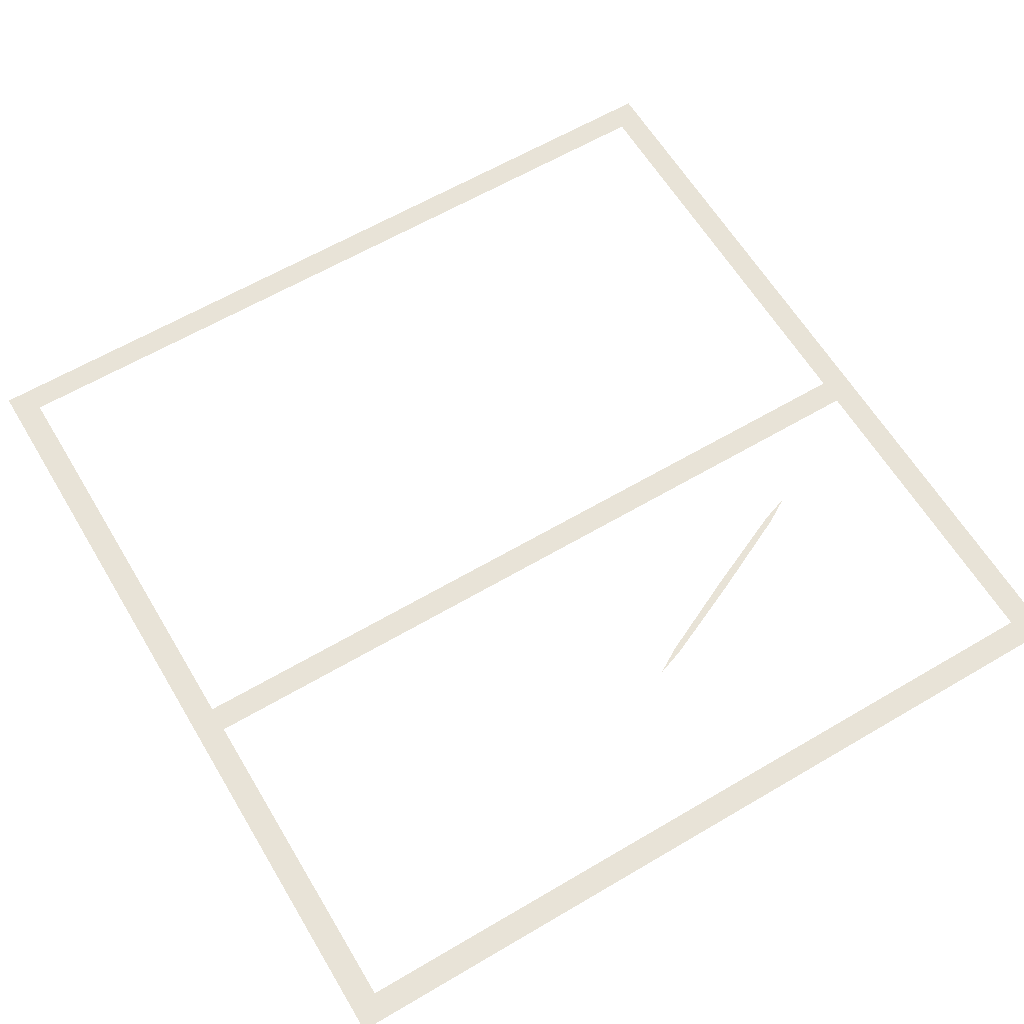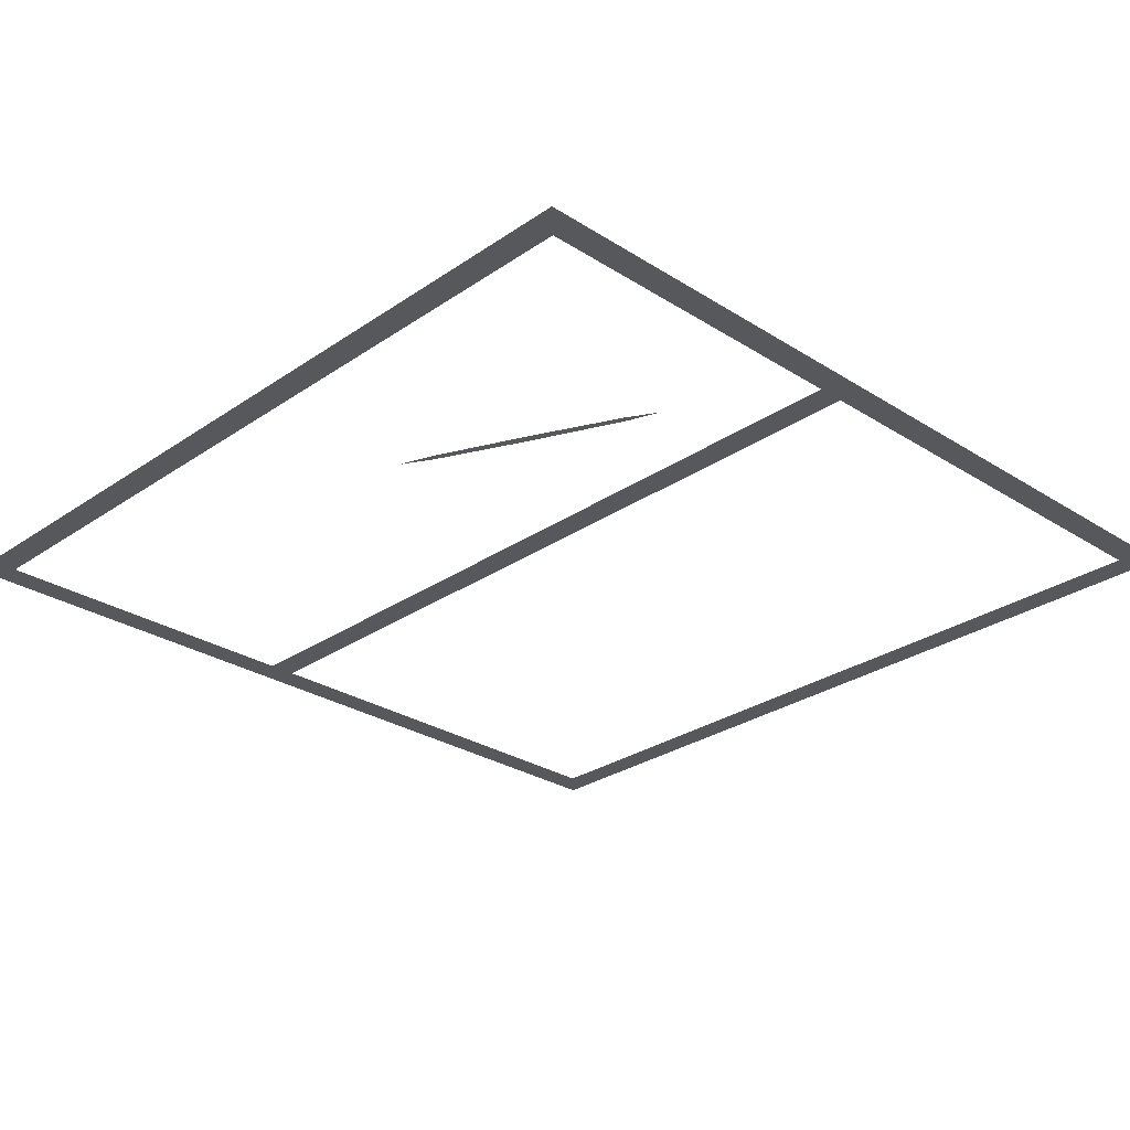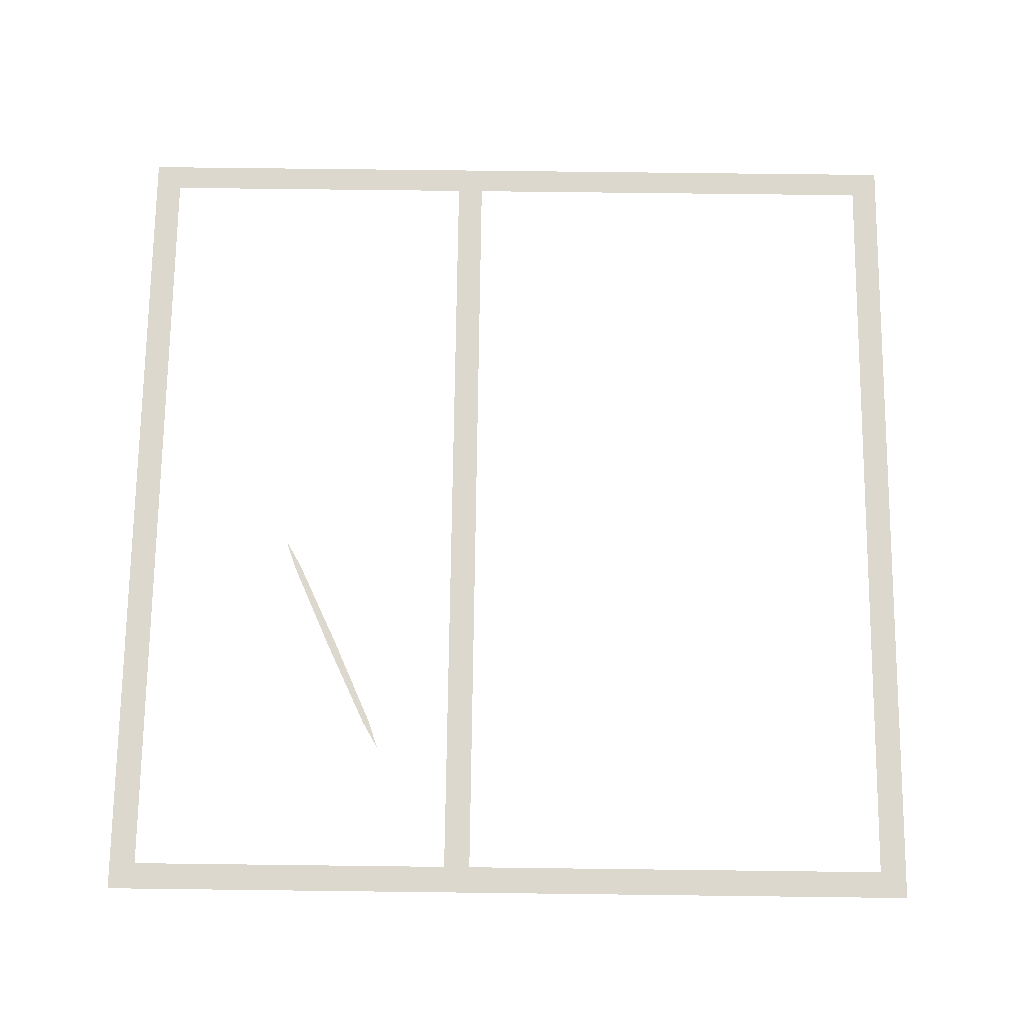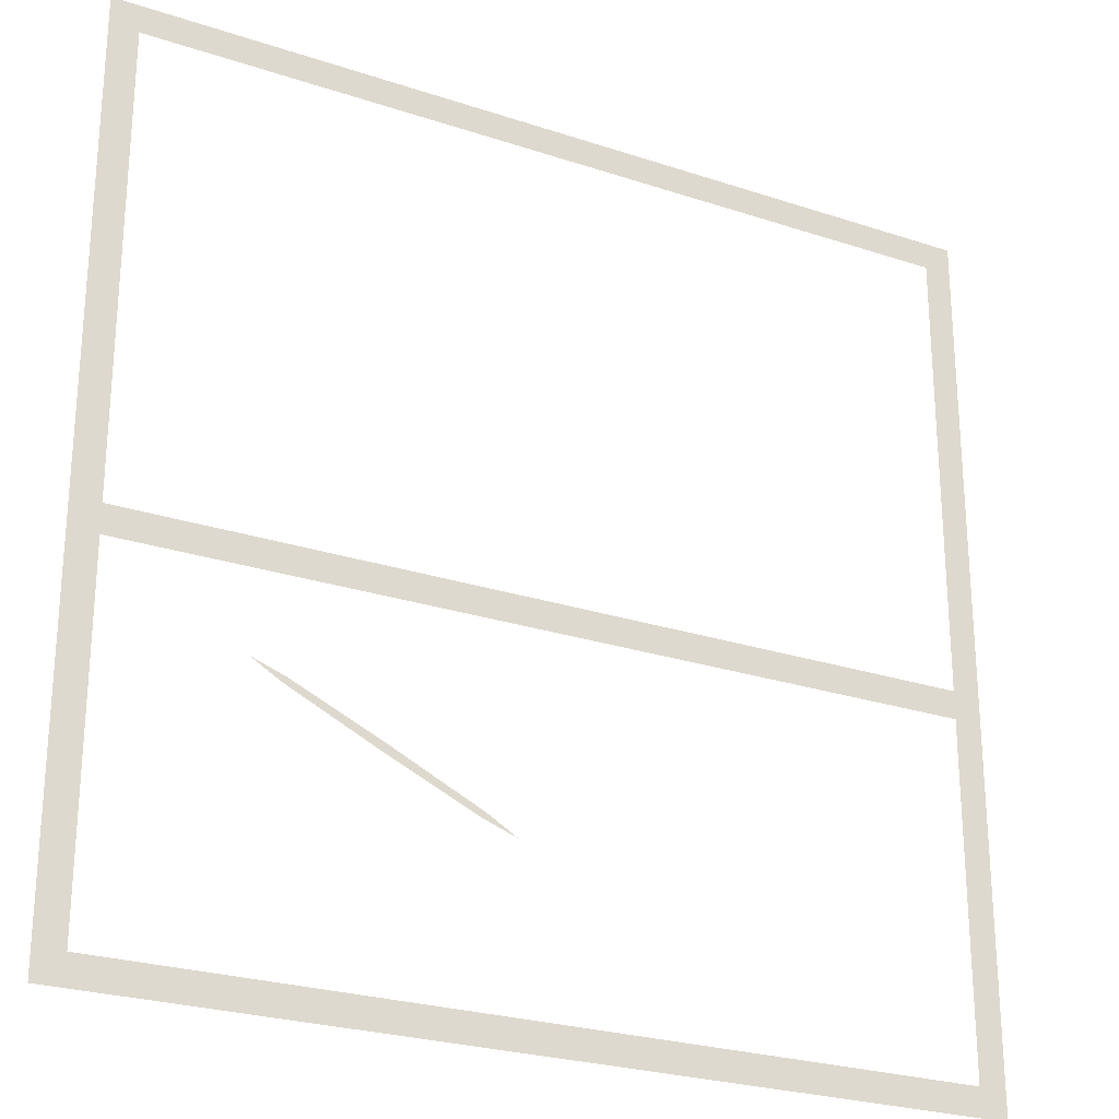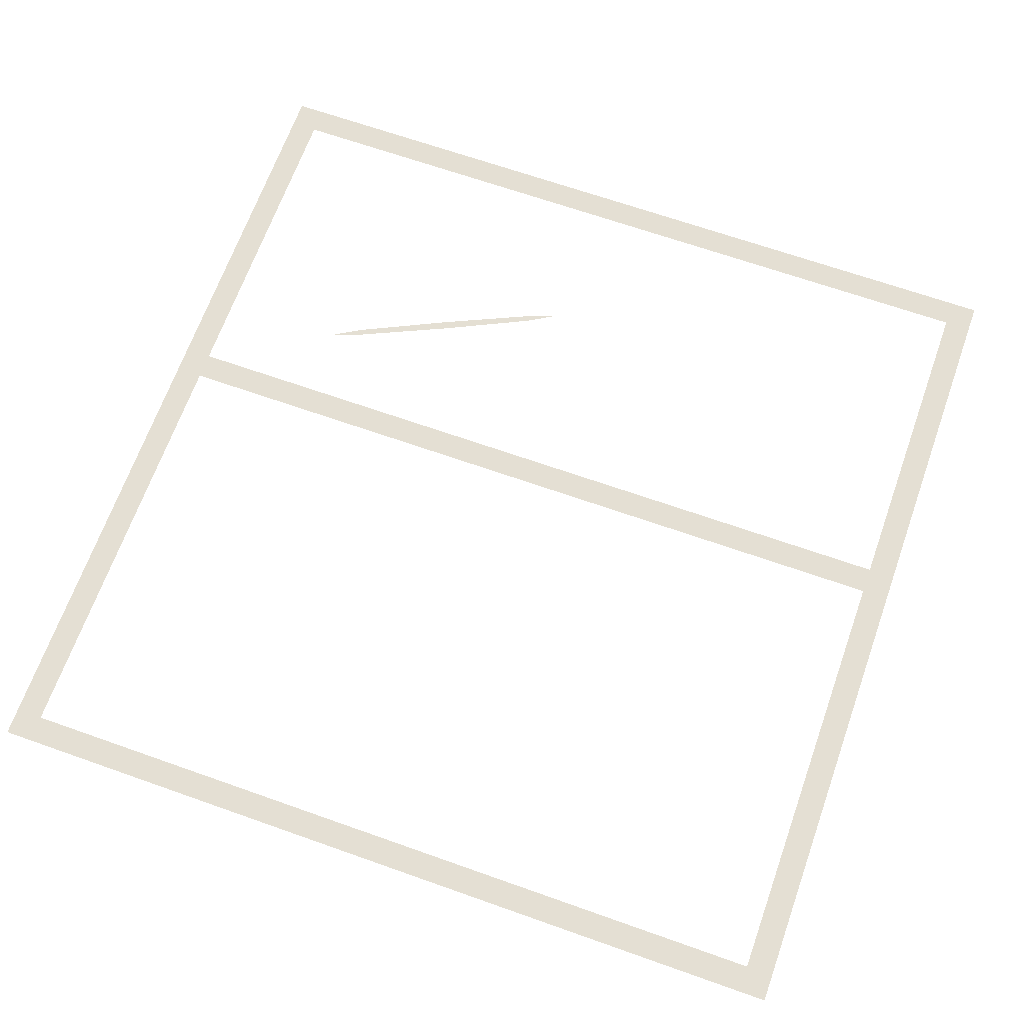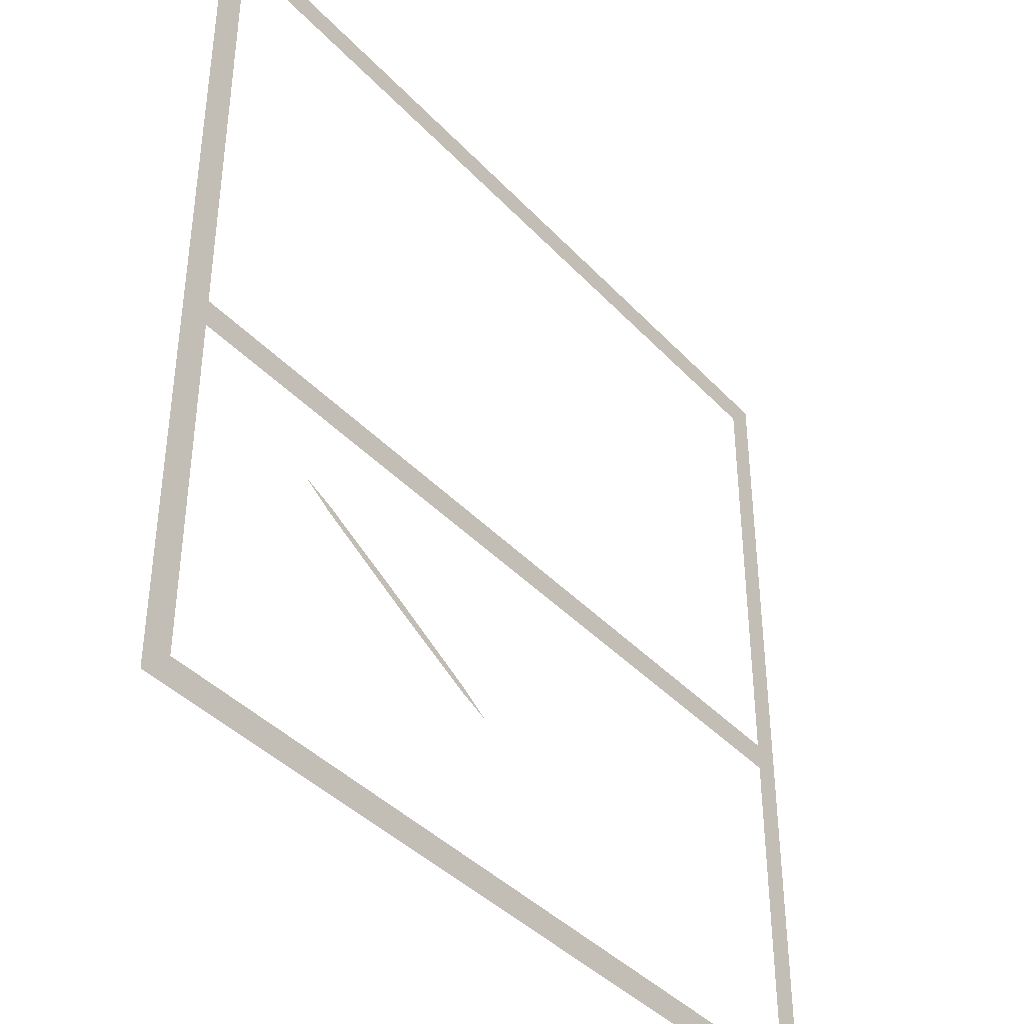
<metadata>
{"format":"obj","ext":"obj","renderer":"f3d","projection":"perspective","resolution":1024,"background":"white","views":[{"elev":61.9,"azim":149.1,"up":"+Y"},{"elev":-28.0,"azim":-134.0,"up":"+Y"},{"elev":72.3,"azim":-89.3,"up":"+Y"},{"elev":-25.3,"azim":-28.2,"up":"+Z"},{"elev":66.8,"azim":19.6,"up":"+Y"},{"elev":-40.0,"azim":-52.0,"up":"+Z"}]}
</metadata>
<code>
o Plane.002_Plane.033
v 521.6 0 438.2
v 521.6 0 438.2
v 747.8 0 332.7
v 295.4 0 543.7
v 518.3 0 431
v 524.9 0 445.3
v 524.1 0 443.6
v 519.1 0 432.8
v 351.9 0 517.3
v 691.2 0 359.1
v 524.1 0 443.6
v 519.1 0 432.8
v 351.9 0 517.3
v 691.2 0 359.1
v 693.8 0 364.4
v 688.7 0 353.7
v 349.4 0 511.9
v 354.5 0 522.7
v 649.1 0 383.6
v 397.8 0 500.8
v 645.4 0 375.6
v 394.1 0 492.8
v 649.1 0 383.6
v 397.8 0 500.8
v 645.4 0 375.6
v 394.1 0 492.8
f 1 7 20 9
f 1 9 22 8
f 1 8 21 10
f 1 10 19 7
f 2 13 24 11
f 2 11 23 14
f 2 14 25 12
f 2 12 26 13
f 3 15 19 10
f 3 10 21 16
f 3 16 25 14
f 3 14 23 15
f 4 17 22 9
f 4 9 20 18
f 4 18 24 13
f 4 13 26 17
f 5 16 21 8
f 5 8 22 17
f 5 17 26 12
f 5 12 25 16
f 6 18 20 7
f 6 7 19 15
f 6 15 23 11
f 6 11 24 18
o Plane.001_Plane.030
v 1642 0 741
v 0 0 741
v 1642 0 689
v 0 0 689
v 1642 0 741
v 0 0 741
v 1642 0 689
v 0 0 689
f 28 30 29 27
f 32 31 33 34
f 27 29 33 31
f 30 28 32 34
f 29 30 34 33
f 28 27 31 32
o Plane.007_Plane.009
v 1641 0 50.21
v -1 0 50.21
v 1641 0 -1.787
v -1 0 -1.787
v 1641 0 50.21
v -1 0 50.21
v 1641 0 -1.787
v -1 0 -1.787
f 36 38 37 35
f 40 39 41 42
f 35 37 41 39
f 38 36 40 42
f 37 38 42 41
f 36 35 39 40
o Plane.006_Plane.003
v 1642 0 -1
v 1642 0 1641
v 1590 0 -1
v 1590 0 1641
v 1642 0 -1
v 1642 0 1641
v 1590 0 -1
v 1590 0 1641
f 44 46 45 43
f 48 47 49 50
f 43 45 49 47
f 46 44 48 50
f 45 46 50 49
f 44 43 47 48
o Plane.005_Plane.001
v 50.21 0 -1
v 50.21 0 1641
v -1.787 0 -1
v -1.787 0 1641
v 50.21 0 -1
v 50.21 0 1641
v -1.787 0 -1
v -1.787 0 1641
f 52 54 53 51
f 56 55 57 58
f 51 53 57 55
f 54 52 56 58
f 53 54 58 57
f 52 51 55 56
o Plane_Plane.002
v 1642 0 1641
v 0 0 1641
v 1642 0 1589
v 0 0 1589
v 1642 0 1641
v 0 0 1641
v 1642 0 1589
v 0 0 1589
f 60 62 61 59
f 64 63 65 66
f 59 61 65 63
f 62 60 64 66
f 61 62 66 65
f 60 59 63 64

</code>
